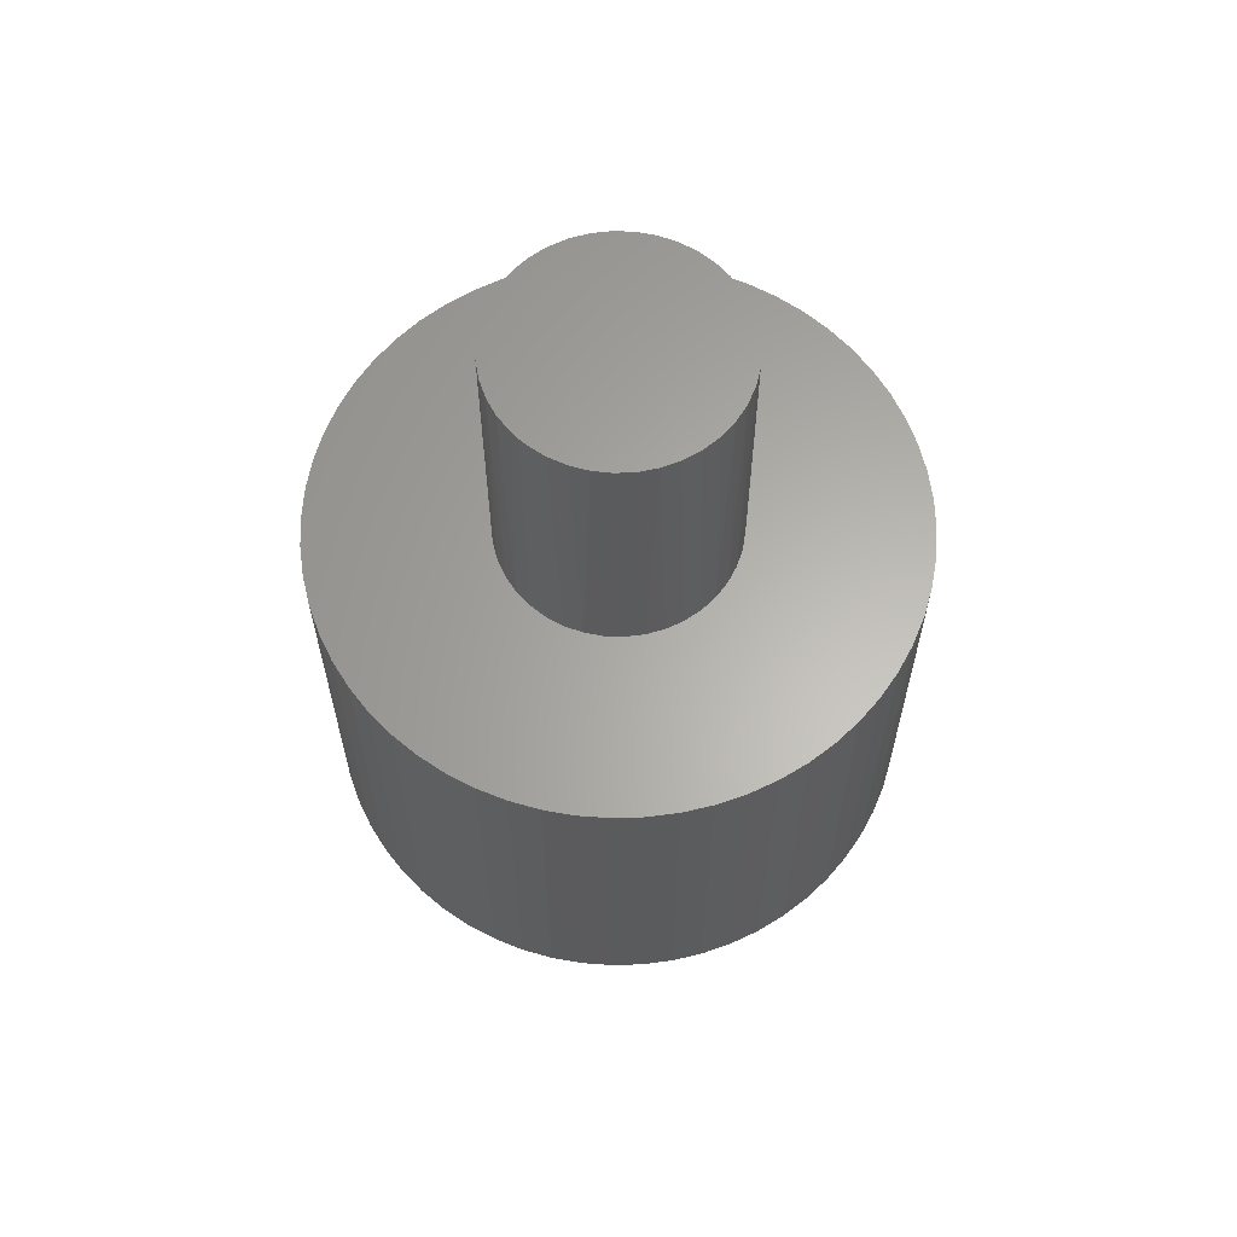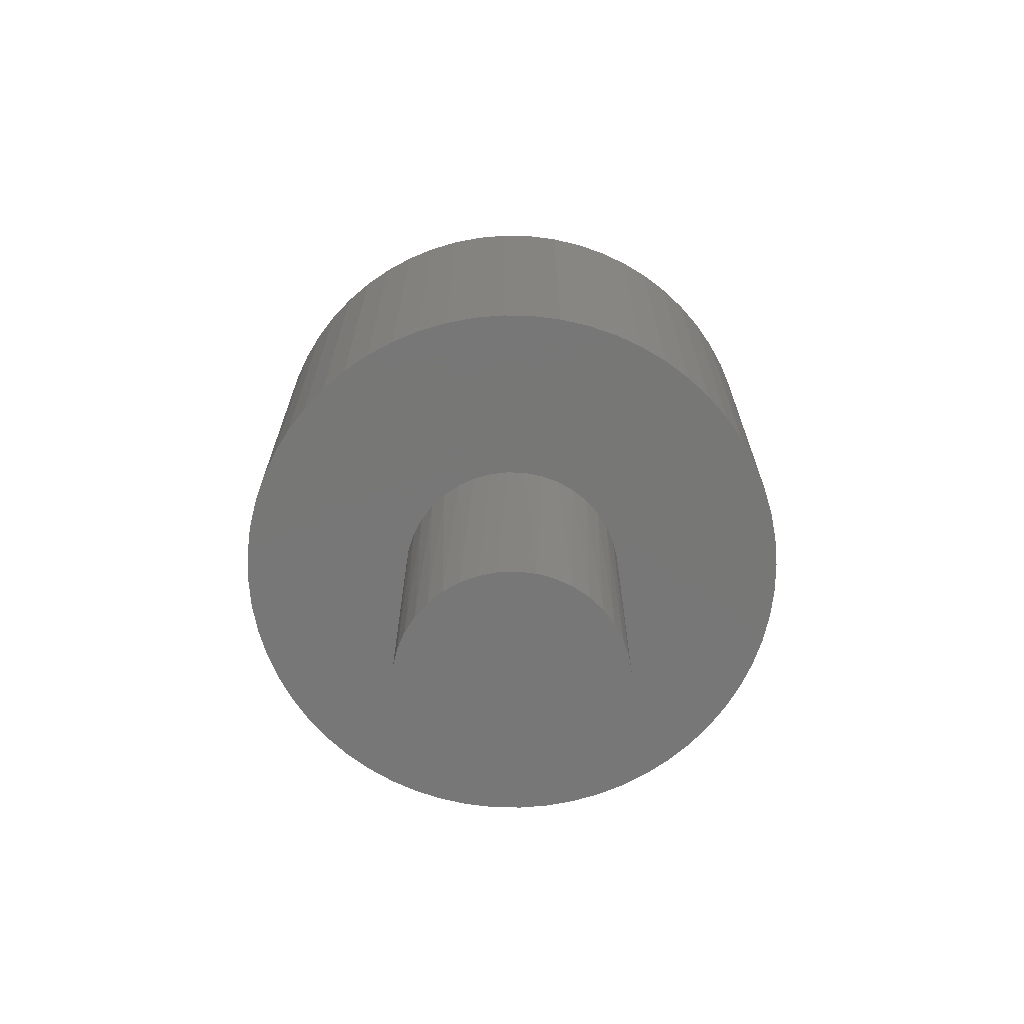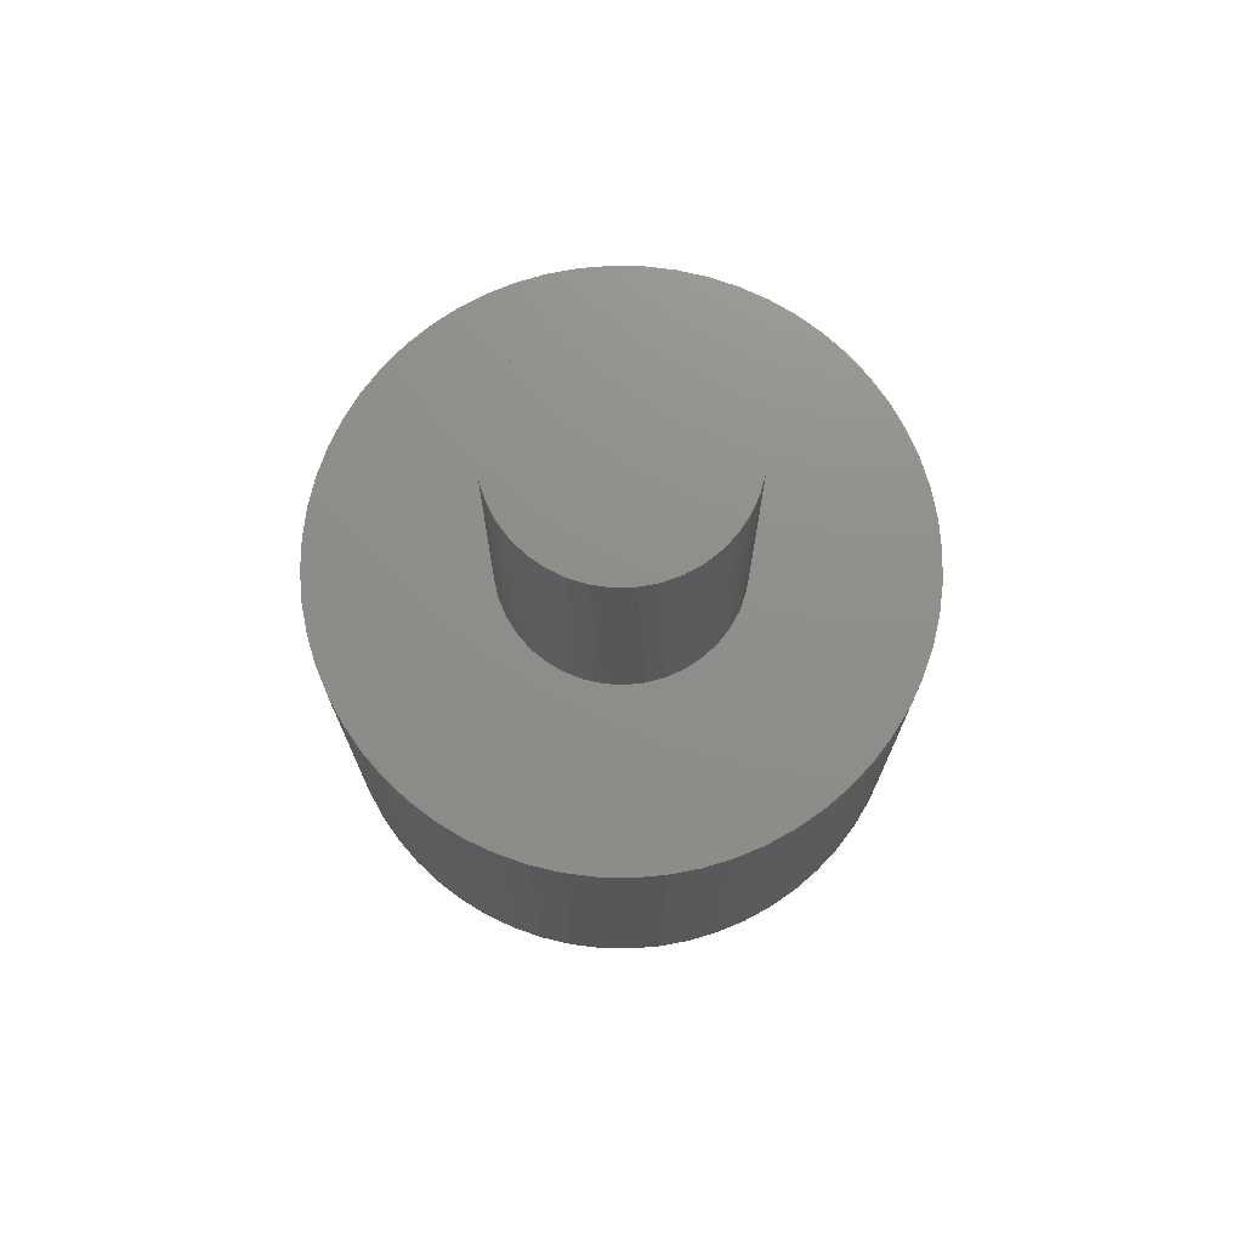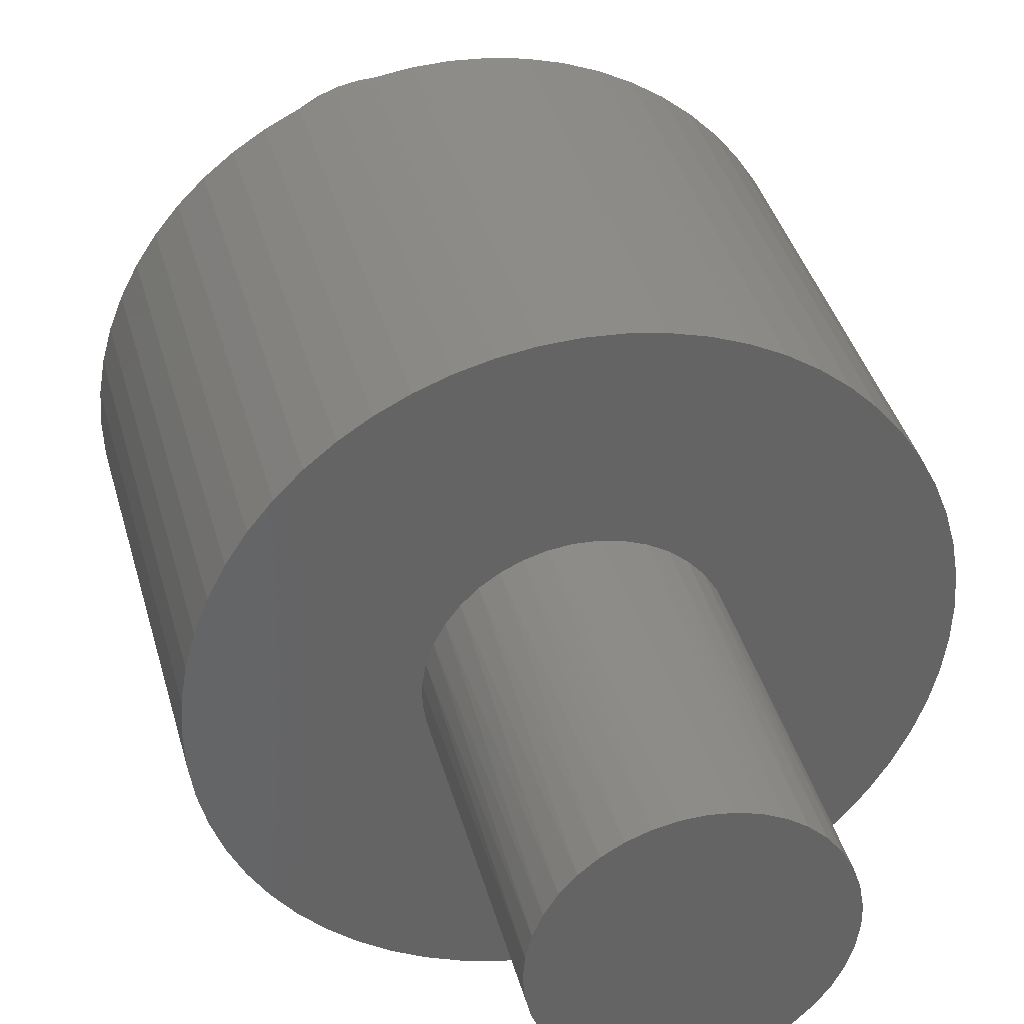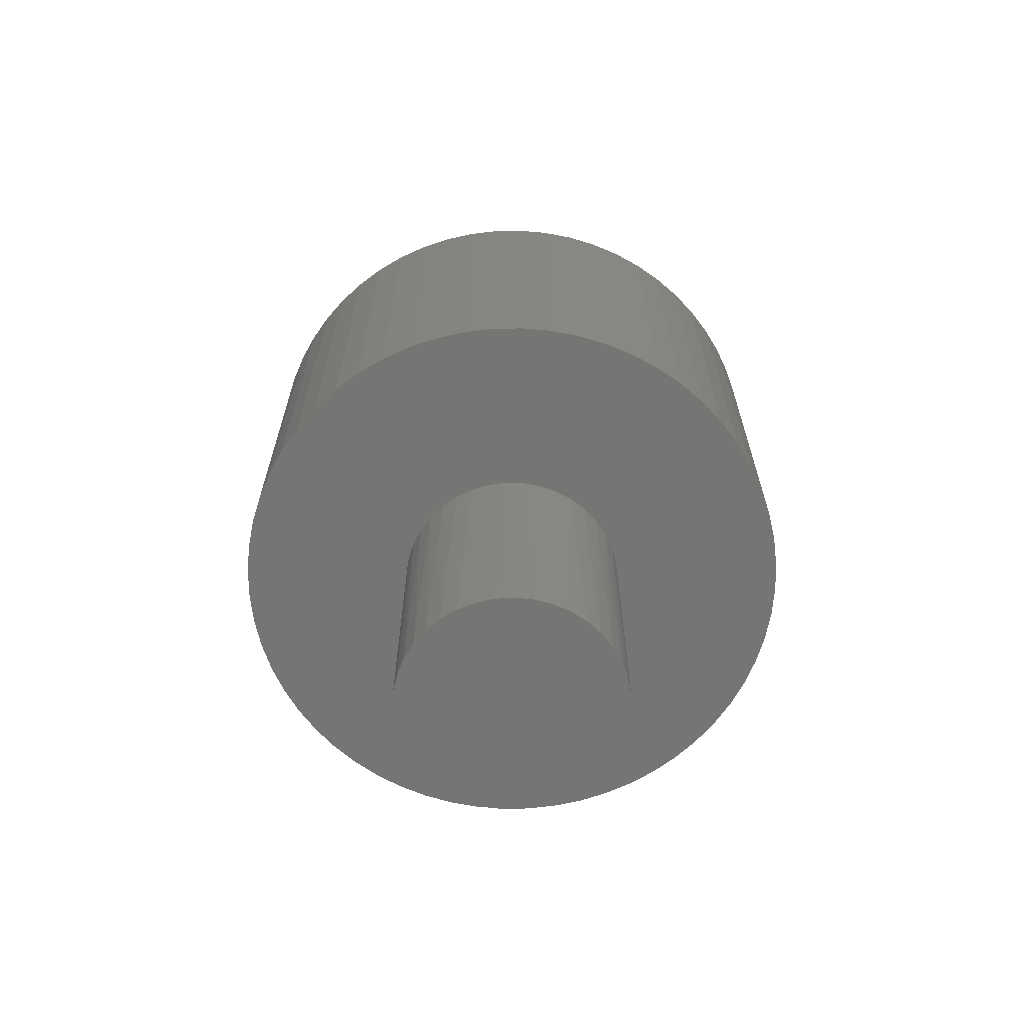
<metadata>
{"format":"stl","ext":"stl","renderer":"f3d","projection":"perspective","resolution":1024,"background":"white","views":[{"elev":63.2,"azim":-46.7,"up":"+Z"},{"elev":-70.0,"azim":-106.2,"up":"+Z"},{"elev":73.5,"azim":10.2,"up":"+Z"},{"elev":37.4,"azim":165.7,"up":"+Y"},{"elev":-67.1,"azim":52.0,"up":"+Z"}]}
</metadata>
<code>
# stl→obj: 278 verts, 552 faces
v 0.7232 -5.956 25
v -1.2 -5.879 25
v -0.2416 -5.995 25
v 1.669 -5.763 25
v -2.128 -5.61 25
v 2.572 -5.421 25
v -3 -5.196 25
v 3.408 -4.938 25
v -3.795 -4.648 25
v 4.156 -4.327 25
v -4.491 -3.979 25
v 4.797 -3.604 25
v -5.071 -3.207 25
v 5.313 -2.788 25
v -5.52 -2.352 25
v 5.691 -1.9 25
v -5.826 -1.436 25
v 5.922 -0.9625 25
v 0.7232 5.956 25
v -0.2416 5.995 25
v -1.2 5.879 25
v -5.981 -0.4828 25
v -6 7.348e-16 25
v 6 0 25
v -5.981 0.4828 25
v 5.922 0.9625 25
v -5.826 1.436 25
v 5.691 1.9 25
v -5.52 2.352 25
v 5.313 2.788 25
v -5.071 3.207 25
v 4.797 3.604 25
v -4.491 3.979 25
v 4.156 4.327 25
v -3.795 4.648 25
v 3.408 4.938 25
v -3 5.196 25
v 2.572 5.421 25
v -2.128 5.61 25
v 1.669 5.763 25
v 0.7232 5.956 -25
v -1.2 5.879 -25
v -0.2416 5.995 -25
v 1.669 5.763 -25
v -2.128 5.61 -25
v 2.572 5.421 -25
v -3 5.196 -25
v 3.408 4.938 -25
v -3.795 4.648 -25
v 4.156 4.327 -25
v -4.491 3.979 -25
v 4.797 3.604 -25
v -5.071 3.207 -25
v 5.313 2.788 -25
v -5.52 2.352 -25
v 5.691 1.9 -25
v -5.826 1.436 -25
v 5.922 0.9625 -25
v -5.981 0.4828 -25
v 6 0 -25
v 0.7232 -5.956 -25
v -0.2416 -5.995 -25
v -1.2 -5.879 -25
v -6 -7.348e-16 -25
v -5.981 -0.4828 -25
v 5.922 -0.9625 -25
v -5.826 -1.436 -25
v 5.691 -1.9 -25
v -5.52 -2.352 -25
v 5.313 -2.788 -25
v -5.071 -3.207 -25
v 4.797 -3.604 -25
v -4.491 -3.979 -25
v 4.156 -4.327 -25
v -3.795 -4.648 -25
v 3.408 -4.938 -25
v -3 -5.196 -25
v 2.572 -5.421 -25
v -2.128 -5.61 -25
v 1.669 -5.763 -25
v -5.922 0.9625 -10
v -6 7.348e-16 -10
v -5.691 1.9 -10
v -5.313 2.788 -10
v -4.797 3.604 -10
v -4.156 4.327 -10
v -3.408 4.938 -10
v -2.572 5.421 -10
v -1.669 5.763 -10
v -0.7232 5.956 -10
v 0.2416 5.995 -10
v 1.2 5.879 -10
v 2.128 5.61 -10
v 3 5.196 -10
v 3.795 4.648 -10
v 4.491 3.979 -10
v 5.071 3.207 -10
v 5.52 2.352 -10
v 5.826 1.436 -10
v 5.981 0.4828 -10
v 5.981 -0.4828 -10
v 5.826 -1.436 -10
v 5.52 -2.352 -10
v 5.071 -3.207 -10
v 4.491 -3.979 -10
v 3.795 -4.648 -10
v 3 -5.196 -10
v 2.128 -5.61 -10
v 1.2 -5.879 -10
v 0.2416 -5.995 -10
v -0.7232 -5.956 -10
v -1.669 -5.763 -10
v -2.572 -5.421 -10
v -3.408 -4.938 -10
v -4.156 -4.327 -10
v -4.797 -3.604 -10
v -5.313 -2.788 -10
v -5.691 -1.9 -10
v -5.922 -0.9625 -10
v -5.922 -0.9625 10
v -6 -7.348e-16 10
v -5.691 -1.9 10
v -5.313 -2.788 10
v -4.797 -3.604 10
v -4.156 -4.327 10
v -3.408 -4.938 10
v -2.572 -5.421 10
v -1.669 -5.763 10
v -0.7232 -5.956 10
v 0.2416 -5.995 10
v 1.2 -5.879 10
v 2.128 -5.61 10
v 3 -5.196 10
v 3.795 -4.648 10
v 4.491 -3.979 10
v 5.071 -3.207 10
v 5.52 -2.352 10
v 5.826 -1.436 10
v 5.981 -0.4828 10
v 5.981 0.4828 10
v 5.826 1.436 10
v 5.52 2.352 10
v 5.071 3.207 10
v 4.491 3.979 10
v 3.795 4.648 10
v 3 5.196 10
v 2.128 5.61 10
v 1.2 5.879 10
v 0.2416 5.995 10
v -0.7232 5.956 10
v -1.669 5.763 10
v -2.572 5.421 10
v -3.408 4.938 10
v -4.156 4.327 10
v -4.797 3.604 10
v -5.313 2.788 10
v -5.691 1.9 10
v -5.922 0.9625 10
v 14.92 1.568 -10
v 14.92 1.568 10
v 15 0 10
v 14.67 3.119 -10
v 14.67 3.119 10
v 14.27 4.635 -10
v 14.27 4.635 10
v 13.7 6.101 -10
v 13.7 6.101 10
v 12.99 7.5 -10
v 12.99 7.5 10
v 12.14 8.817 -10
v 12.14 8.817 10
v 11.15 10.04 -10
v 11.15 10.04 10
v 10.04 11.15 -10
v 10.04 11.15 10
v 8.817 12.14 -10
v 8.817 12.14 10
v 7.5 12.99 -10
v 7.5 12.99 10
v 6.101 13.7 -10
v 6.101 13.7 10
v 4.635 14.27 -10
v 4.635 14.27 10
v 3.119 14.67 -10
v 3.119 14.67 10
v 1.568 14.92 -10
v 1.568 14.92 10
v -2.755e-15 15 -10
v 9.185e-16 15 10
v -1.568 14.92 -10
v -1.568 14.92 10
v -3.119 14.67 -10
v -3.119 14.67 10
v -4.635 14.27 -10
v -4.635 14.27 10
v -6.101 13.7 -10
v -6.101 13.7 10
v -7.5 12.99 -10
v -7.5 12.99 10
v -8.817 12.14 -10
v -8.817 12.14 10
v -10.04 11.15 -10
v -10.04 11.15 10
v -11.15 10.04 -10
v -11.15 10.04 10
v -12.14 8.817 -10
v -12.14 8.817 10
v -12.99 7.5 -10
v -12.99 7.5 10
v -13.7 6.101 -10
v -13.7 6.101 10
v -14.27 4.635 -10
v -14.27 4.635 10
v -14.67 3.119 -10
v -14.67 3.119 10
v -14.92 1.568 -10
v -14.92 1.568 10
v -15 -1.837e-15 -10
v -15 1.837e-15 10
v -14.92 -1.568 -10
v -14.92 -1.568 10
v -14.67 -3.119 -10
v -14.67 -3.119 10
v -14.27 -4.635 -10
v -14.27 -4.635 10
v -13.7 -6.101 -10
v -13.7 -6.101 10
v -12.99 -7.5 -10
v -12.99 -7.5 10
v -12.14 -8.817 -10
v -12.14 -8.817 10
v -11.15 -10.04 -10
v -11.15 -10.04 10
v -10.04 -11.15 -10
v -10.04 -11.15 10
v -8.817 -12.14 -10
v -8.817 -12.14 10
v -7.5 -12.99 -10
v -7.5 -12.99 10
v -6.101 -13.7 -10
v -6.101 -13.7 10
v -4.635 -14.27 -10
v -4.635 -14.27 10
v -3.119 -14.67 -10
v -3.119 -14.67 10
v -1.568 -14.92 -10
v -1.568 -14.92 10
v 9.185e-16 -15 -10
v -2.755e-15 -15 10
v 1.568 -14.92 -10
v 1.568 -14.92 10
v 3.119 -14.67 -10
v 3.119 -14.67 10
v 4.635 -14.27 -10
v 4.635 -14.27 10
v 6.101 -13.7 -10
v 6.101 -13.7 10
v 7.5 -12.99 -10
v 7.5 -12.99 10
v 8.817 -12.14 -10
v 8.817 -12.14 10
v 10.04 -11.15 -10
v 10.04 -11.15 10
v 11.15 -10.04 -10
v 11.15 -10.04 10
v 12.14 -8.817 -10
v 12.14 -8.817 10
v 12.99 -7.5 -10
v 12.99 -7.5 10
v 13.7 -6.101 -10
v 13.7 -6.101 10
v 14.27 -4.635 -10
v 14.27 -4.635 10
v 14.67 -3.119 -10
v 14.67 -3.119 10
v 14.92 -1.568 -10
v 14.92 -1.568 10
v 15 0 -10
f 1 2 3
f 4 2 1
f 4 5 2
f 6 5 4
f 6 7 5
f 8 7 6
f 8 9 7
f 10 9 8
f 10 11 9
f 12 11 10
f 12 13 11
f 14 13 12
f 14 15 13
f 16 15 14
f 16 17 15
f 18 17 16
f 19 20 21
f 18 22 17
f 18 23 22
f 24 23 18
f 24 25 23
f 26 25 24
f 26 27 25
f 28 27 26
f 28 29 27
f 30 29 28
f 30 31 29
f 32 31 30
f 32 33 31
f 34 33 32
f 34 35 33
f 36 35 34
f 36 37 35
f 38 37 36
f 38 39 37
f 40 39 38
f 40 21 39
f 19 21 40
f 41 42 43
f 44 42 41
f 44 45 42
f 46 45 44
f 46 47 45
f 48 47 46
f 48 49 47
f 50 49 48
f 50 51 49
f 52 51 50
f 52 53 51
f 54 53 52
f 54 55 53
f 56 55 54
f 56 57 55
f 58 57 56
f 58 59 57
f 60 59 58
f 61 62 63
f 60 64 59
f 60 65 64
f 66 65 60
f 66 67 65
f 68 67 66
f 68 69 67
f 70 69 68
f 70 71 69
f 72 71 70
f 72 73 71
f 74 73 72
f 74 75 73
f 76 75 74
f 76 77 75
f 78 77 76
f 78 79 77
f 80 79 78
f 80 63 79
f 61 63 80
f 81 59 82
f 81 57 59
f 83 57 81
f 83 55 57
f 84 55 83
f 84 53 55
f 85 53 84
f 85 51 53
f 86 51 85
f 86 49 51
f 87 49 86
f 87 47 49
f 88 47 87
f 88 45 47
f 89 45 88
f 89 42 45
f 90 42 89
f 90 43 42
f 91 43 90
f 91 41 43
f 92 41 91
f 92 44 41
f 93 44 92
f 93 46 44
f 94 46 93
f 94 48 46
f 95 48 94
f 95 50 48
f 96 50 95
f 96 52 50
f 97 52 96
f 97 54 52
f 98 54 97
f 98 56 54
f 99 56 98
f 99 58 56
f 100 58 99
f 100 60 58
f 101 60 100
f 101 66 60
f 102 66 101
f 102 68 66
f 103 68 102
f 103 70 68
f 104 70 103
f 104 72 70
f 105 72 104
f 105 74 72
f 106 74 105
f 106 76 74
f 107 76 106
f 107 78 76
f 108 78 107
f 108 80 78
f 109 80 108
f 109 61 80
f 110 61 109
f 110 62 61
f 111 62 110
f 111 63 62
f 112 63 111
f 112 79 63
f 113 79 112
f 113 77 79
f 114 77 113
f 114 75 77
f 115 75 114
f 115 73 75
f 116 73 115
f 116 71 73
f 117 71 116
f 117 69 71
f 118 69 117
f 118 67 69
f 119 67 118
f 119 65 67
f 82 65 119
f 82 64 65
f 59 64 82
f 120 22 121
f 120 17 22
f 122 17 120
f 122 15 17
f 123 15 122
f 123 13 15
f 124 13 123
f 124 11 13
f 125 11 124
f 125 9 11
f 126 9 125
f 126 7 9
f 127 7 126
f 127 5 7
f 128 5 127
f 128 2 5
f 129 2 128
f 129 3 2
f 130 3 129
f 130 1 3
f 131 1 130
f 131 4 1
f 132 4 131
f 132 6 4
f 133 6 132
f 133 8 6
f 134 8 133
f 134 10 8
f 135 10 134
f 135 12 10
f 136 12 135
f 136 14 12
f 137 14 136
f 137 16 14
f 138 16 137
f 138 18 16
f 139 18 138
f 139 24 18
f 140 24 139
f 140 26 24
f 141 26 140
f 141 28 26
f 142 28 141
f 142 30 28
f 143 30 142
f 143 32 30
f 144 32 143
f 144 34 32
f 145 34 144
f 145 36 34
f 146 36 145
f 146 38 36
f 147 38 146
f 147 40 38
f 148 40 147
f 148 19 40
f 149 19 148
f 149 20 19
f 150 20 149
f 150 21 20
f 151 21 150
f 151 39 21
f 152 39 151
f 152 37 39
f 153 37 152
f 153 35 37
f 154 35 153
f 154 33 35
f 155 33 154
f 155 31 33
f 156 31 155
f 156 29 31
f 157 29 156
f 157 27 29
f 158 27 157
f 158 25 27
f 121 25 158
f 121 23 25
f 22 23 121
f 159 160 161
f 162 160 159
f 162 163 160
f 164 163 162
f 164 165 163
f 166 165 164
f 166 167 165
f 168 167 166
f 168 169 167
f 170 169 168
f 170 171 169
f 172 171 170
f 172 173 171
f 174 173 172
f 174 175 173
f 176 175 174
f 176 177 175
f 178 177 176
f 178 179 177
f 180 179 178
f 180 181 179
f 182 181 180
f 182 183 181
f 184 183 182
f 184 185 183
f 186 185 184
f 186 187 185
f 188 187 186
f 188 189 187
f 190 189 188
f 190 191 189
f 192 191 190
f 192 193 191
f 194 193 192
f 194 195 193
f 196 195 194
f 196 197 195
f 198 197 196
f 198 199 197
f 200 199 198
f 200 201 199
f 202 201 200
f 202 203 201
f 204 203 202
f 204 205 203
f 206 205 204
f 206 207 205
f 208 207 206
f 208 209 207
f 210 209 208
f 210 211 209
f 212 211 210
f 212 213 211
f 214 213 212
f 214 215 213
f 216 215 214
f 216 217 215
f 218 217 216
f 218 219 217
f 220 219 218
f 220 221 219
f 222 221 220
f 222 223 221
f 224 223 222
f 224 225 223
f 226 225 224
f 226 227 225
f 228 227 226
f 228 229 227
f 230 229 228
f 230 231 229
f 232 231 230
f 232 233 231
f 234 233 232
f 234 235 233
f 236 235 234
f 236 237 235
f 238 237 236
f 238 239 237
f 240 239 238
f 240 241 239
f 242 241 240
f 242 243 241
f 244 243 242
f 244 245 243
f 246 245 244
f 246 247 245
f 248 247 246
f 248 249 247
f 250 249 248
f 250 251 249
f 252 251 250
f 252 253 251
f 254 253 252
f 254 255 253
f 256 255 254
f 256 257 255
f 258 257 256
f 258 259 257
f 260 259 258
f 260 261 259
f 262 261 260
f 262 263 261
f 264 263 262
f 264 265 263
f 266 265 264
f 266 267 265
f 268 267 266
f 268 269 267
f 270 269 268
f 270 271 269
f 272 271 270
f 272 273 271
f 274 273 272
f 274 275 273
f 276 275 274
f 276 277 275
f 278 277 276
f 278 161 277
f 159 161 278
f 138 275 139
f 138 273 275
f 137 273 138
f 137 271 273
f 137 269 271
f 136 269 137
f 136 267 269
f 135 267 136
f 135 265 267
f 135 263 265
f 134 263 135
f 134 261 263
f 133 261 134
f 133 259 261
f 133 257 259
f 132 257 133
f 132 255 257
f 131 255 132
f 131 253 255
f 131 251 253
f 130 251 131
f 130 249 251
f 129 249 130
f 129 247 249
f 129 245 247
f 128 245 129
f 128 243 245
f 127 243 128
f 127 241 243
f 127 239 241
f 126 239 127
f 126 237 239
f 126 235 237
f 125 235 126
f 125 233 235
f 124 233 125
f 124 231 233
f 124 229 231
f 123 229 124
f 123 227 229
f 122 227 123
f 122 225 227
f 122 223 225
f 120 223 122
f 120 221 223
f 121 221 120
f 121 219 221
f 121 217 219
f 158 217 121
f 158 215 217
f 157 215 158
f 157 213 215
f 157 211 213
f 156 211 157
f 156 209 211
f 155 209 156
f 155 207 209
f 155 205 207
f 154 205 155
f 154 203 205
f 153 203 154
f 153 201 203
f 153 199 201
f 152 199 153
f 152 197 199
f 152 195 197
f 151 195 152
f 151 193 195
f 150 193 151
f 150 191 193
f 150 189 191
f 149 189 150
f 149 187 189
f 148 187 149
f 148 185 187
f 148 183 185
f 147 183 148
f 147 181 183
f 146 181 147
f 146 179 181
f 146 177 179
f 145 177 146
f 145 175 177
f 144 175 145
f 144 173 175
f 144 171 173
f 143 171 144
f 143 169 171
f 142 169 143
f 142 167 169
f 165 167 142
f 141 165 142
f 163 165 141
f 140 163 141
f 160 163 140
f 277 139 275
f 161 139 277
f 161 140 139
f 160 140 161
f 99 162 100
f 99 164 162
f 98 164 99
f 98 166 164
f 98 168 166
f 97 168 98
f 97 170 168
f 96 170 97
f 96 172 170
f 96 174 172
f 95 174 96
f 95 176 174
f 94 176 95
f 94 178 176
f 94 180 178
f 93 180 94
f 93 182 180
f 92 182 93
f 92 184 182
f 92 186 184
f 91 186 92
f 91 188 186
f 90 188 91
f 90 190 188
f 90 192 190
f 89 192 90
f 89 194 192
f 88 194 89
f 88 196 194
f 88 198 196
f 87 198 88
f 87 200 198
f 87 202 200
f 86 202 87
f 86 204 202
f 85 204 86
f 85 206 204
f 85 208 206
f 84 208 85
f 84 210 208
f 83 210 84
f 83 212 210
f 83 214 212
f 81 214 83
f 81 216 214
f 82 216 81
f 82 218 216
f 82 220 218
f 119 220 82
f 119 222 220
f 118 222 119
f 118 224 222
f 118 226 224
f 117 226 118
f 117 228 226
f 116 228 117
f 116 230 228
f 116 232 230
f 115 232 116
f 115 234 232
f 114 234 115
f 114 236 234
f 114 238 236
f 113 238 114
f 113 240 238
f 113 242 240
f 112 242 113
f 112 244 242
f 111 244 112
f 111 246 244
f 111 248 246
f 110 248 111
f 110 250 248
f 109 250 110
f 109 252 250
f 109 254 252
f 108 254 109
f 108 256 254
f 107 256 108
f 107 258 256
f 107 260 258
f 106 260 107
f 106 262 260
f 105 262 106
f 105 264 262
f 105 266 264
f 104 266 105
f 104 268 266
f 103 268 104
f 103 270 268
f 272 270 103
f 102 272 103
f 274 272 102
f 101 274 102
f 276 274 101
f 159 100 162
f 278 100 159
f 278 101 100
f 276 101 278

</code>
